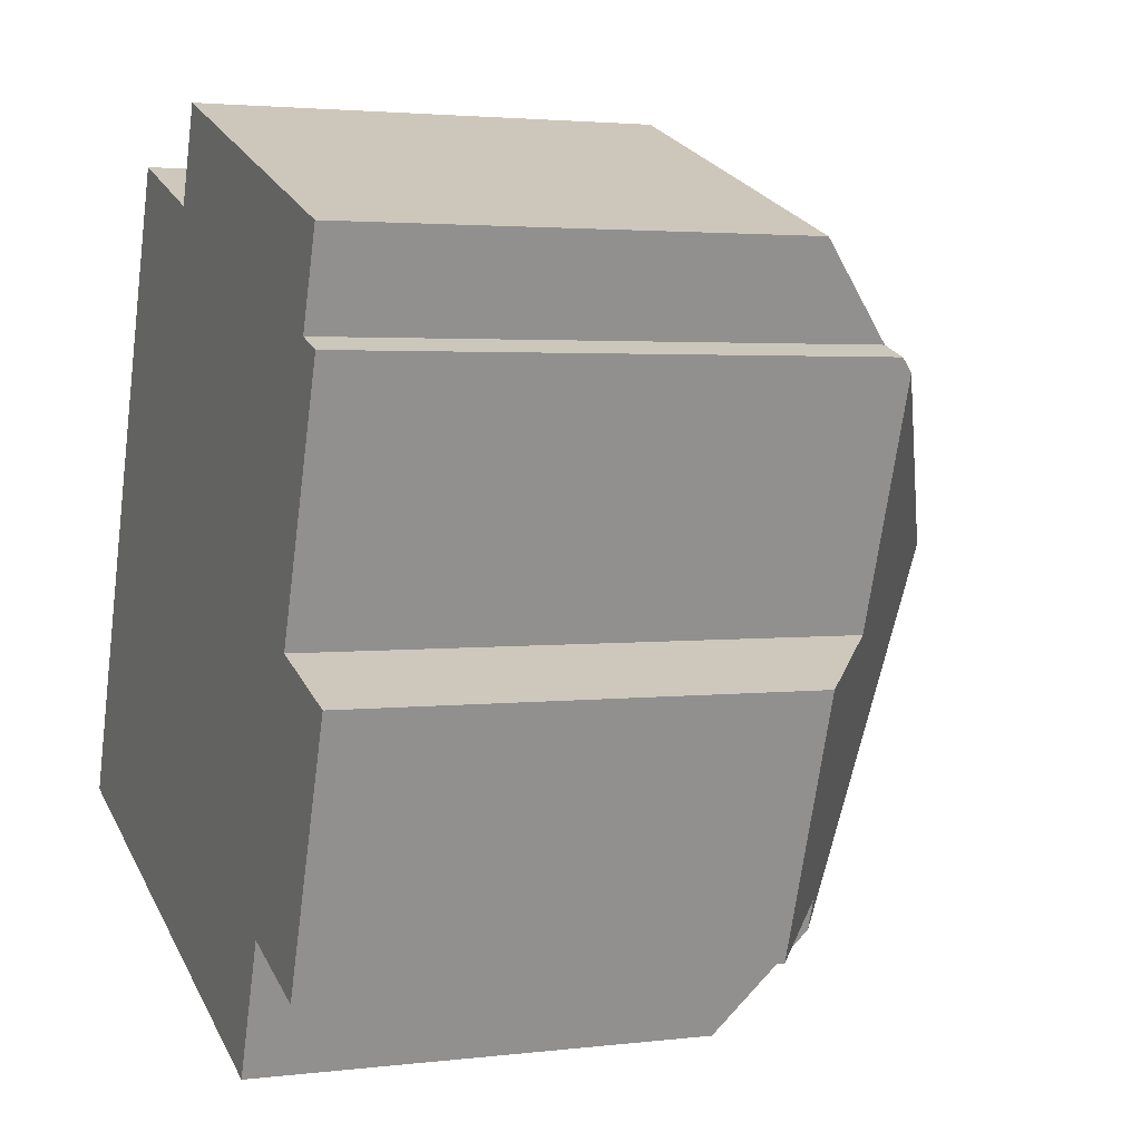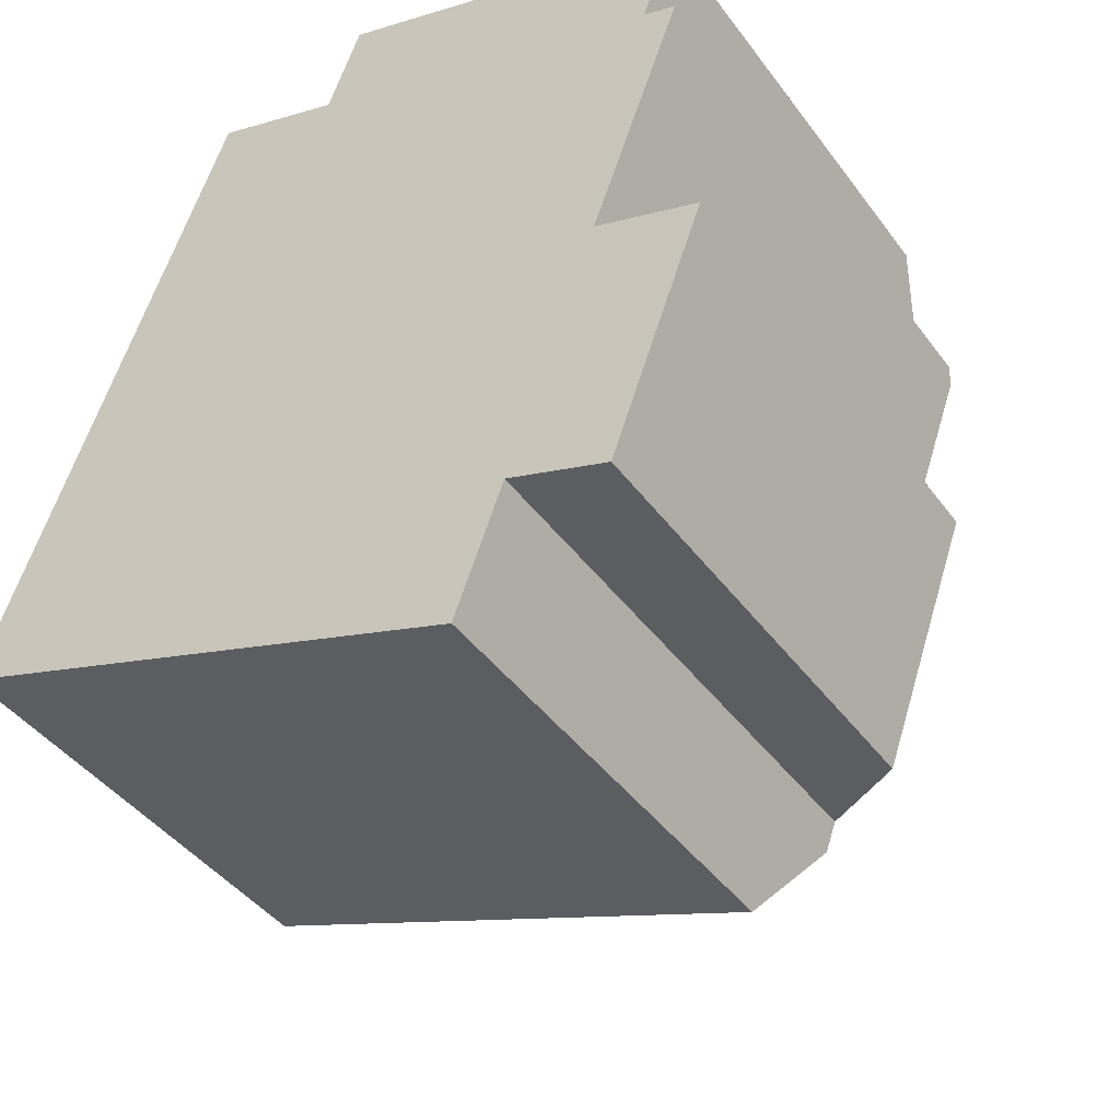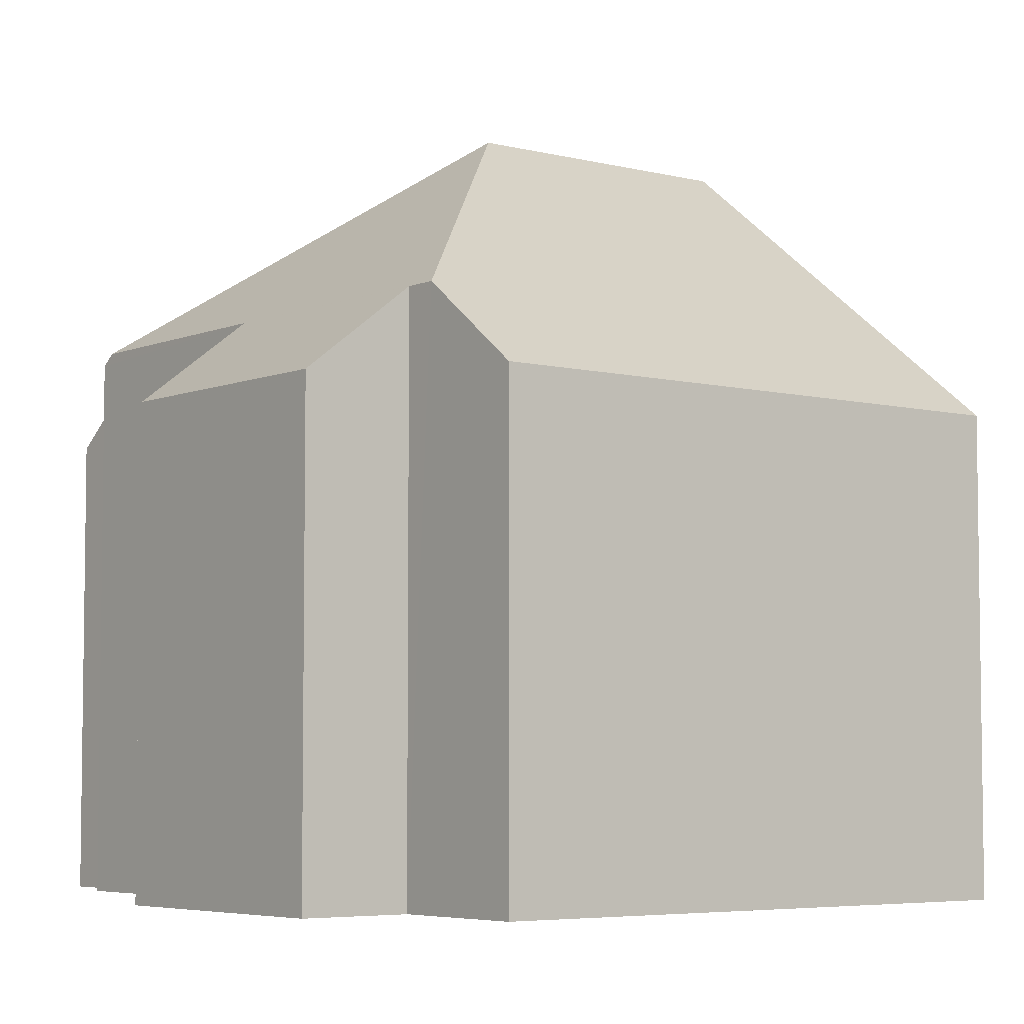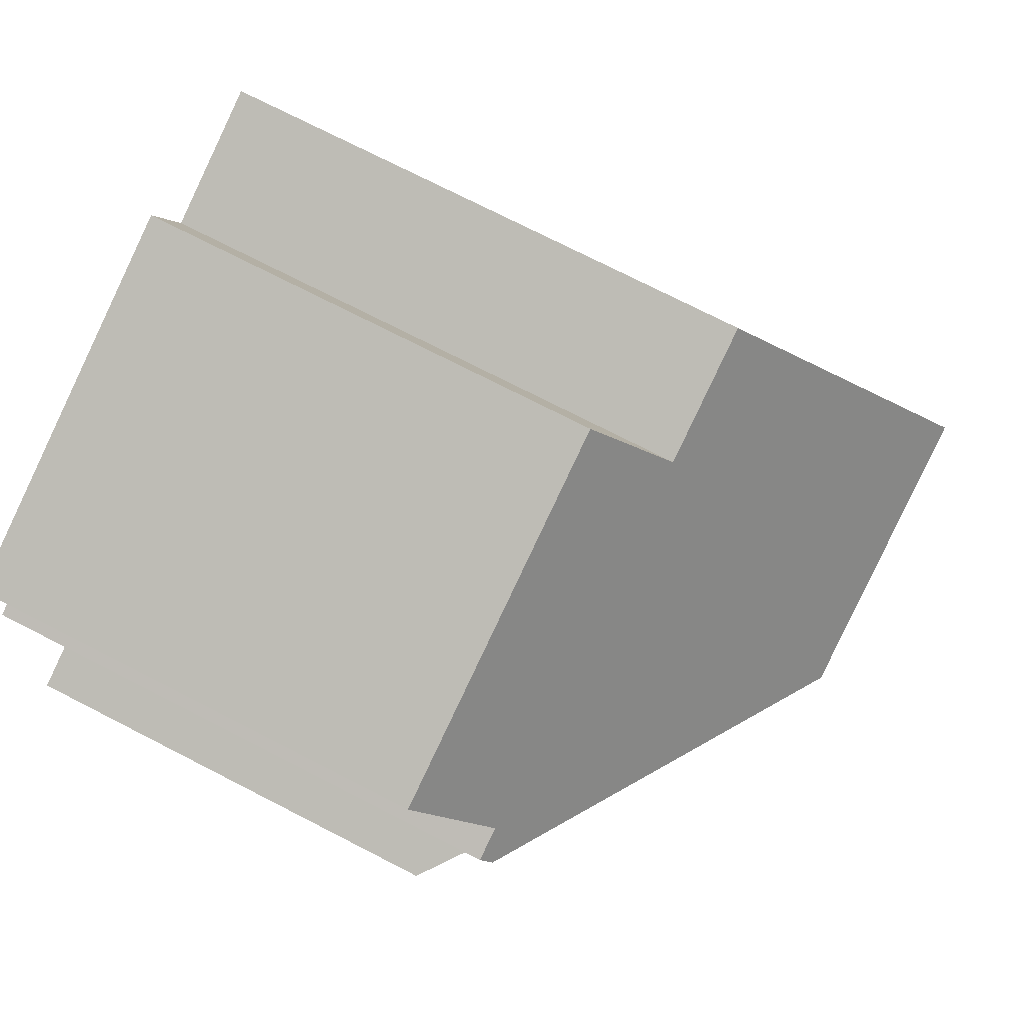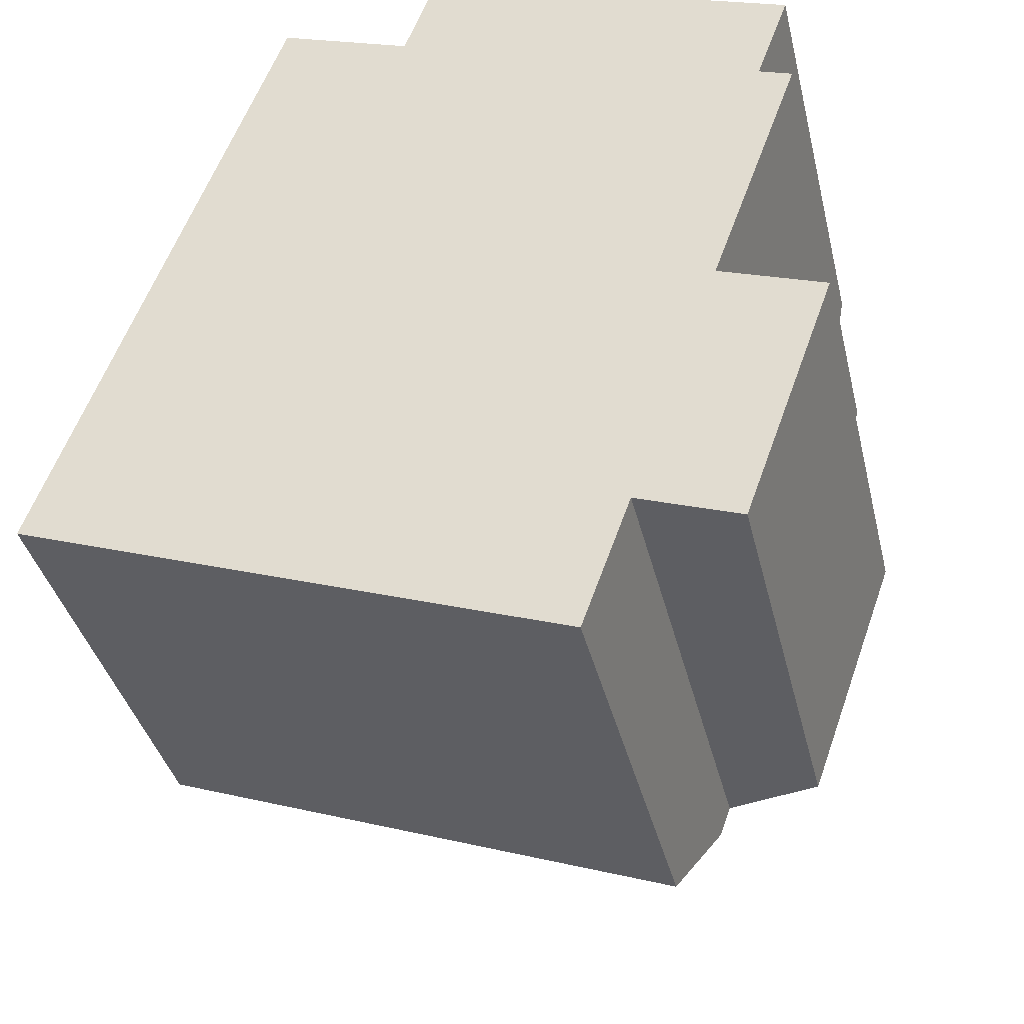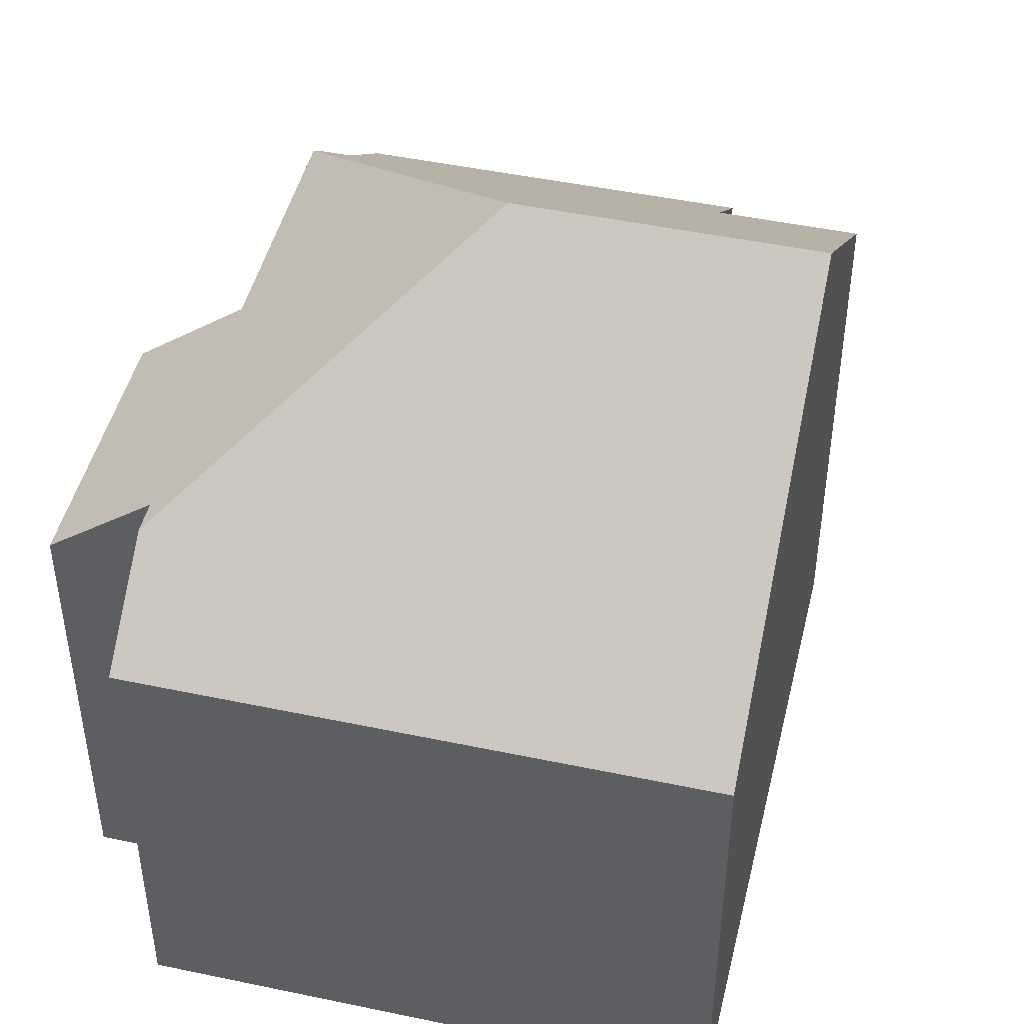
<metadata>
{"format":"obj","ext":"obj","renderer":"f3d","projection":"perspective","resolution":1024,"background":"white","views":[{"elev":2.8,"azim":67.2,"up":"+Z"},{"elev":-42.9,"azim":33.5,"up":"+Z"},{"elev":-5.3,"azim":161.5,"up":"+Y"},{"elev":74.5,"azim":117.1,"up":"+Z"},{"elev":-37.8,"azim":13.2,"up":"+Z"},{"elev":46.8,"azim":-146.7,"up":"+Y"}]}
</metadata>
<code>
v  3.553 8.313 9.854
v  6.335 11.73 4.087
v  2.033 11.73 5.64
v  5.611 8.313 9.111
v  6.126 7.156 10.54
v  11.88 7.156 8.461
v  11.37 8.304 7.047
v  11.79 8.476 6.652
v  11.87 8.303 6.865
v  10.68 7.156 -1.533
v  9.102 8.438 -0.963
v  12.1 7.156 2.411
v  10.48 8.476 2.998
v  8.93 8.438 -1.439
v  0 7.156 4.382e-16
v  8.361 7.156 -3.017
v  11.37 -4.315e-16 7.047
v  11.88 -5.181e-16 8.461
v  10.48 -1.836e-16 2.998
v  11.87 -4.204e-16 6.865
v  11.79 -4.073e-16 6.652
v  12.1 -1.476e-16 2.411
v  10.68 9.387e-17 -1.533
v  9.102 5.897e-17 -0.963
v  8.361 1.847e-16 -3.017
v  8.93 8.811e-17 -1.439
v  3.553 -6.034e-16 9.854
v  5.611 -5.579e-16 9.111
v  6.126 -6.451e-16 10.54
v  0 0 0
v  2.033 -3.453e-16 5.64
g defaultobject
f 1 2 3
f 2 1 4
f 2 4 5
f 2 5 6
f 2 6 7
f 7 8 2
f 8 7 9
f 10 11 12
f 13 2 8
f 2 13 14
f 14 13 11
f 11 13 12
f 15 14 16
f 14 15 2
f 2 15 3
f 6 17 7
f 17 6 18
f 9 13 8
f 13 9 19
f 19 9 20
f 19 20 21
f 22 10 12
f 10 22 23
f 24 14 11
f 14 24 16
f 16 24 25
f 25 24 26
f 17 9 7
f 9 17 20
f 19 12 13
f 12 19 22
f 27 4 1
f 4 27 28
f 29 6 5
f 6 29 18
f 10 24 11
f 24 10 23
f 25 15 16
f 15 25 30
f 30 3 15
f 3 30 1
f 1 30 31
f 1 31 27
f 28 5 4
f 5 28 29
f 18 28 17
f 28 18 29
f 22 24 23
f 24 22 31
f 31 22 19
f 31 19 27
f 27 19 21
f 27 21 28
f 28 21 20
f 28 20 17
f 26 30 25
f 30 26 31
f 31 26 24

</code>
